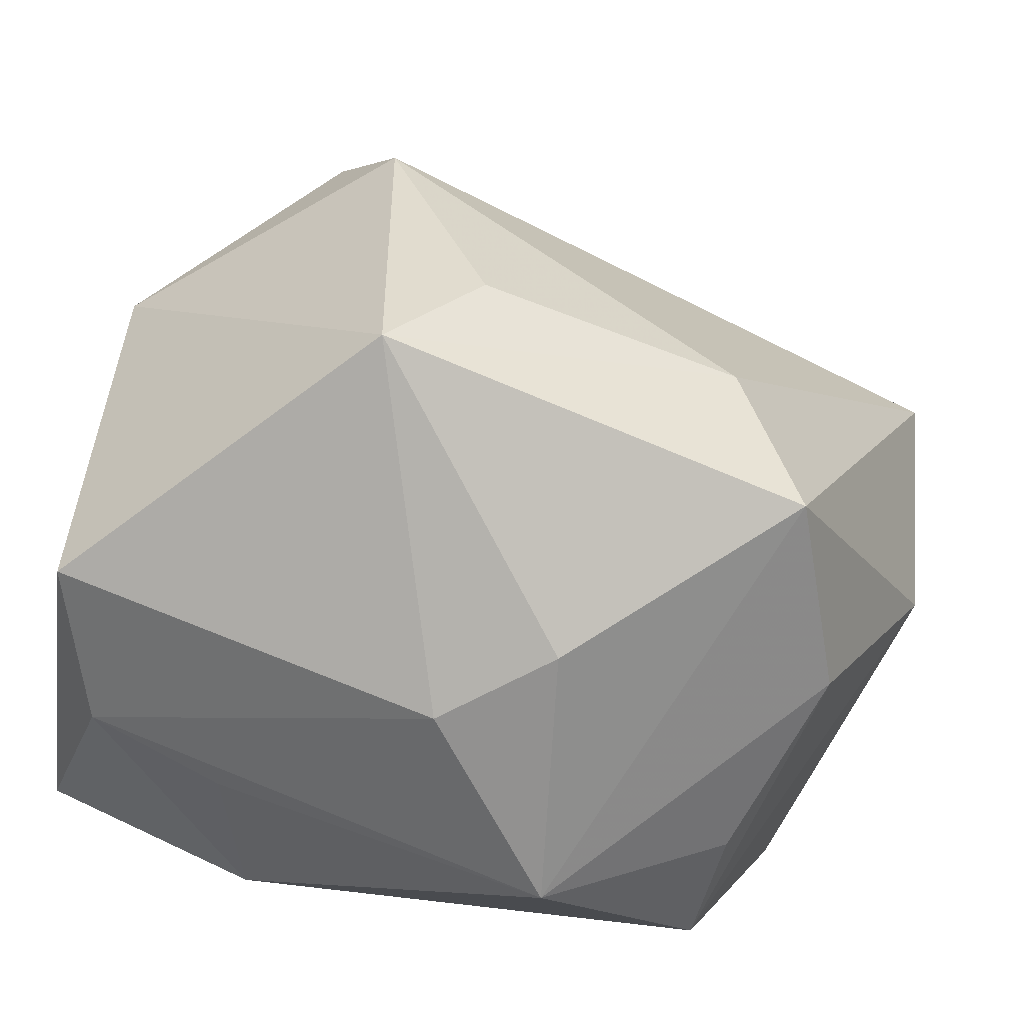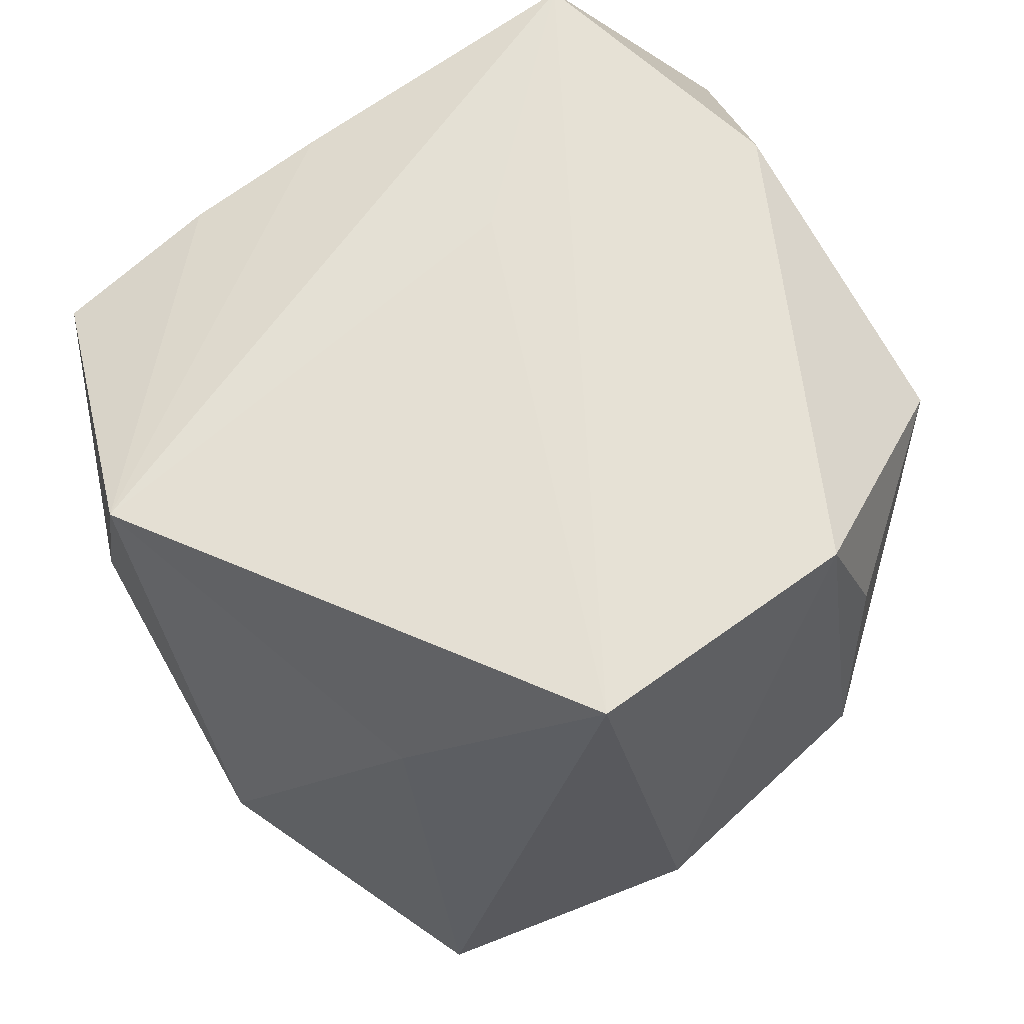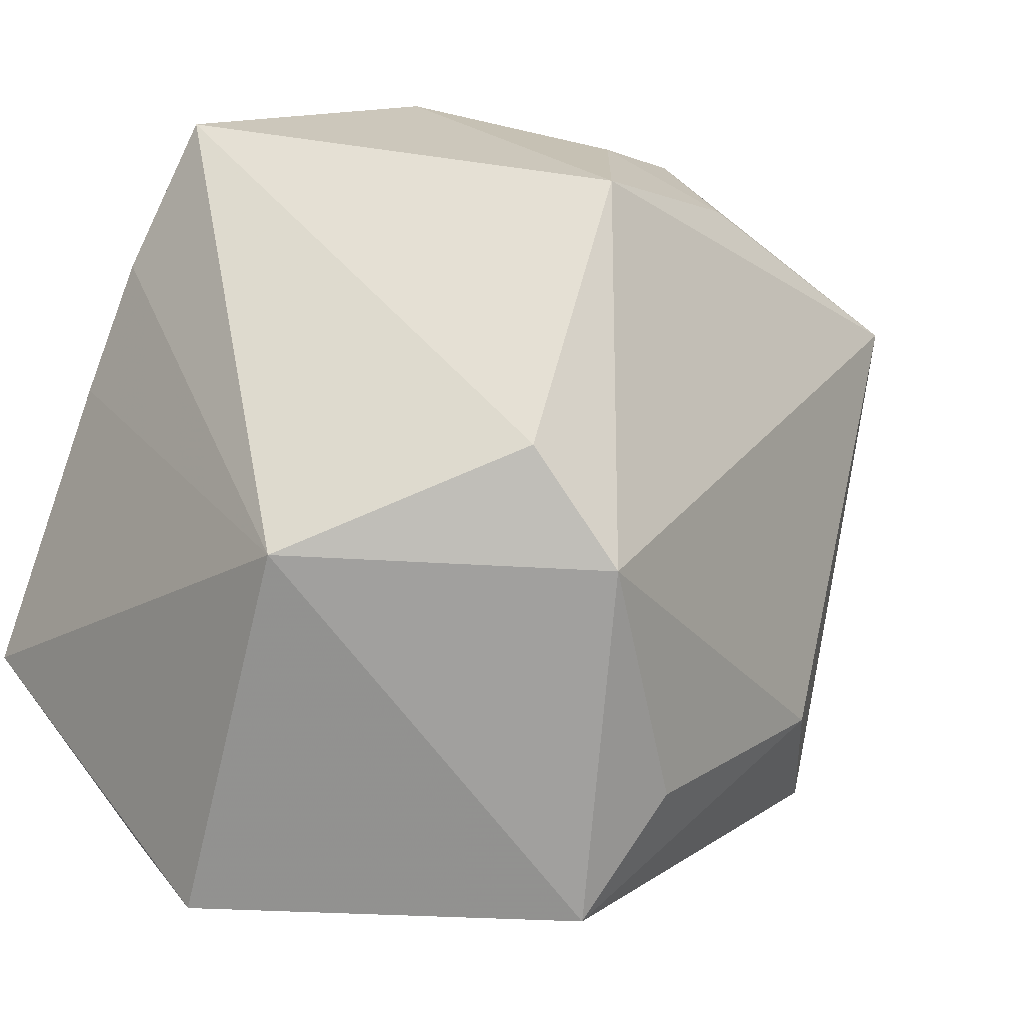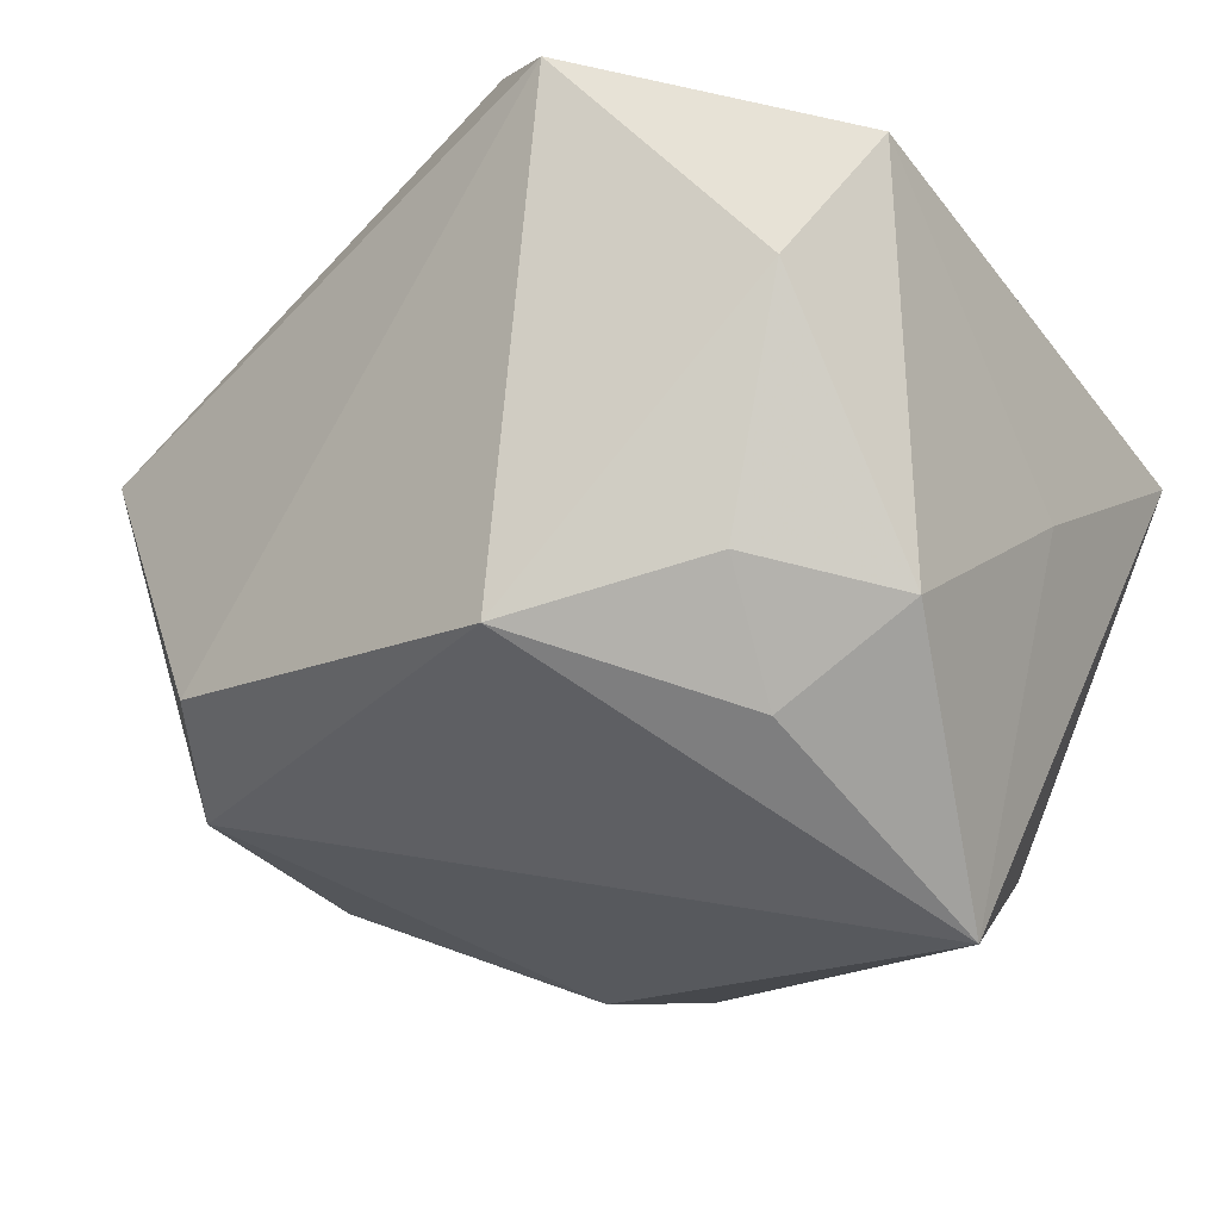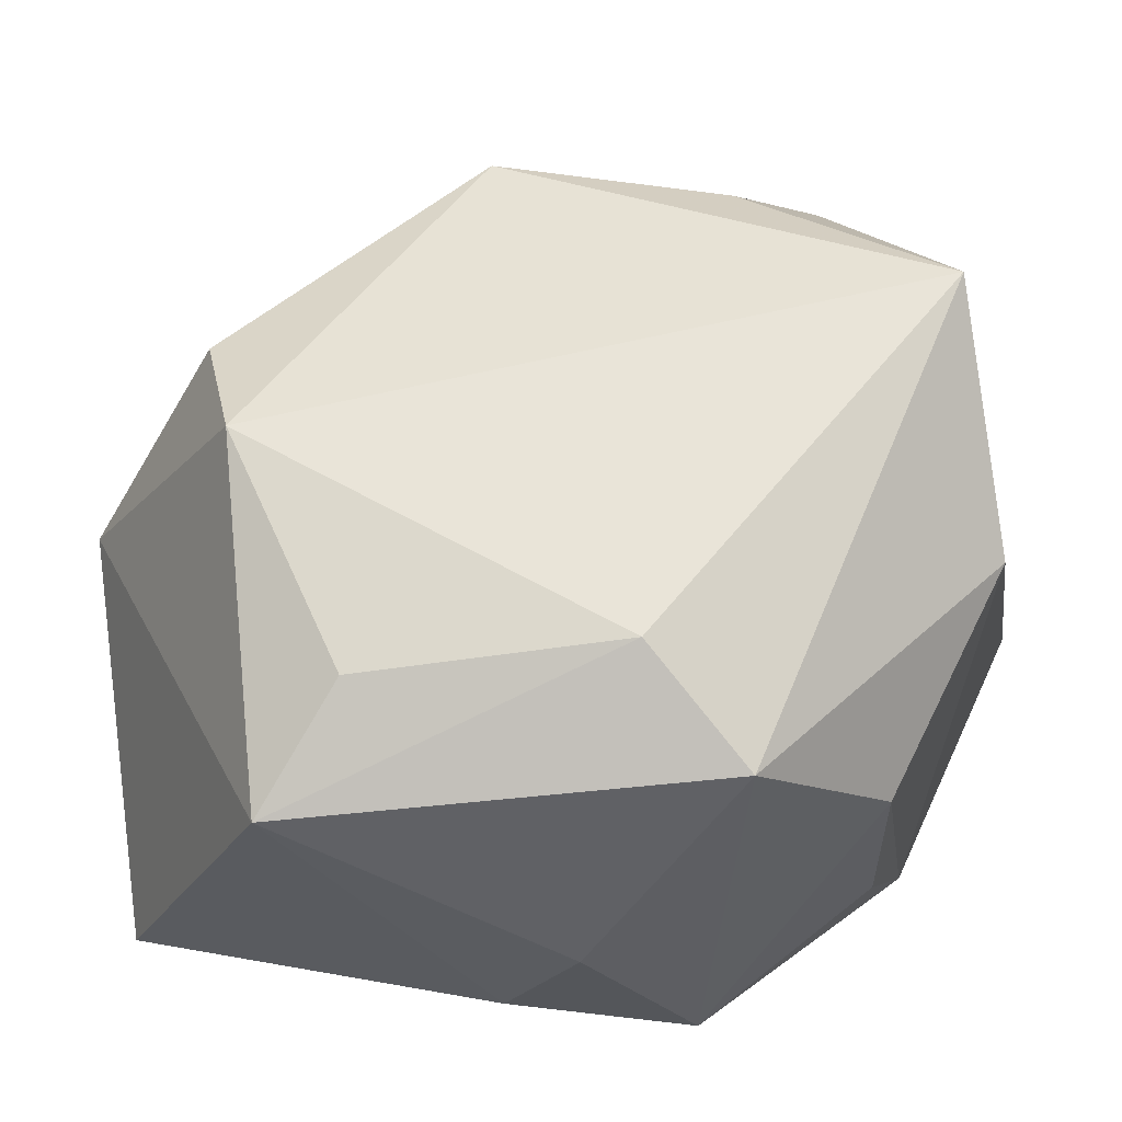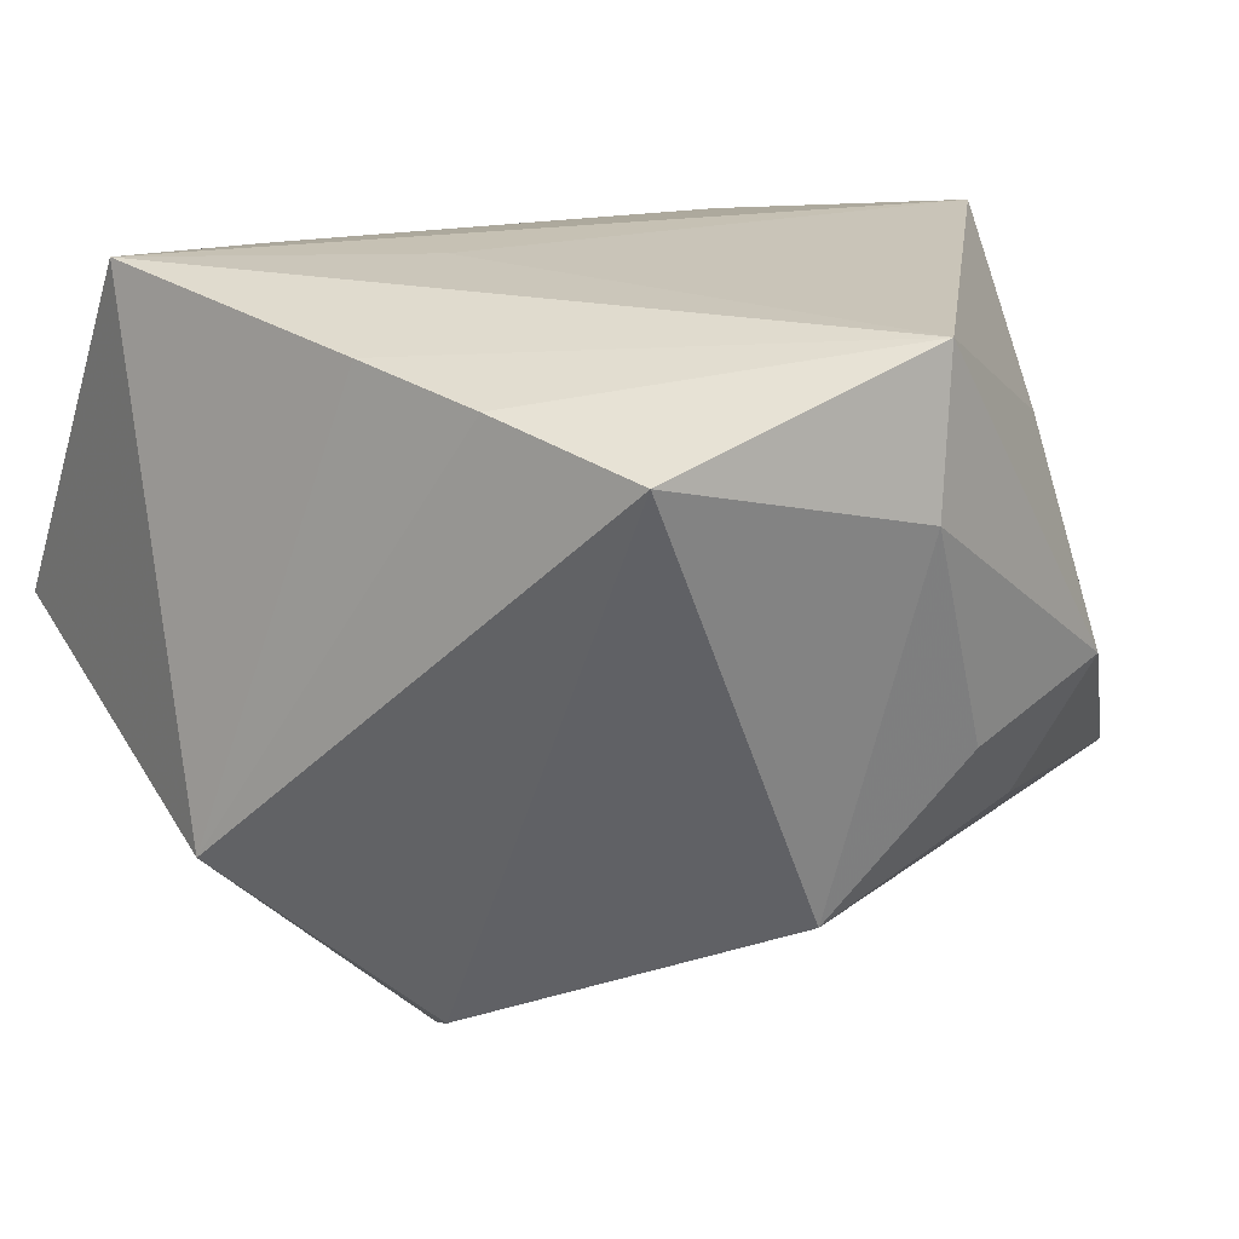
<metadata>
{"format":"obj","ext":"obj","renderer":"f3d","projection":"perspective","resolution":1024,"background":"white","views":[{"elev":-66.1,"azim":167.4,"up":"+Y"},{"elev":65.4,"azim":-104.5,"up":"+Z"},{"elev":9.4,"azim":136.5,"up":"+Y"},{"elev":71.2,"azim":-149.4,"up":"+Y"},{"elev":-23.8,"azim":-162.4,"up":"+Y"},{"elev":18.6,"azim":149.3,"up":"+Z"}]}
</metadata>
<code>
v 0.01996 0.04298 0.02122
v 0.0002126 0.03764 -0.02094
v -0.0253 -0.02944 -0.02469
v -0.02763 -0.02341 0.02673
v 0.03062 0.01505 0.02665
v 0.02312 -0.03256 0.01479
v 0.01834 0.003002 -0.03976
v 0.03967 -0.01327 0.03072
v -0.005521 0.04479 0.01489
v -0.004989 -0.03978 -0.00921
v -0.04504 -0.004616 -0.006149
v 0.004931 -0.04077 -0.001163
v -0.01365 0.04025 -0.006777
v -0.03325 -0.02638 -0.005638
v -0.00741 0.0431 0.02945
v -0.02803 0.03786 -0.001701
v -0.03328 0.02117 0.0152
v -0.01757 -0.01864 -0.03194
v -0.03914 0.002763 0.03072
v -0.009135 -0.03975 0.01615
v 0.03627 -0.03046 0.01139
v -0.02247 0.03361 -0.01483
v -0.04485 0.01908 -0.0189
v 0.04167 -0.03231 -0.004197
v 0.04167 0.004552 -0.01774
v 0.01675 -0.03224 -0.03374
v 0.0262 0.02811 0.02458
v 0.01426 2.009e-05 0.03072
v 0.01853 -0.02934 0.02695
v 0.007999 -0.02078 -0.03651
v -0.02753 -0.02834 0.01306
v 0.0233 0.01461 -0.03368
f 4 8 19
f 21 20 12
f 12 24 21
f 21 24 8
f 3 20 14
f 26 24 12
f 26 30 7
f 7 2 32
f 32 2 1
f 1 15 27
f 8 24 25
f 1 27 25
f 7 32 25
f 25 32 1
f 25 26 7
f 24 26 25
f 29 21 8
f 8 4 29
f 29 4 20
f 9 15 1
f 1 2 9
f 9 2 13
f 19 8 28
f 28 15 19
f 8 15 28
f 23 2 7
f 20 4 31
f 31 14 20
f 4 14 31
f 10 26 12
f 3 26 10
f 12 20 10
f 10 20 3
f 8 25 5
f 5 25 27
f 5 15 8
f 5 27 15
f 20 21 6
f 6 29 20
f 21 29 6
f 13 2 22
f 2 23 22
f 3 23 18
f 18 23 7
f 18 26 3
f 30 26 18
f 7 30 18
f 3 14 11
f 11 23 3
f 19 23 11
f 11 4 19
f 11 14 4
f 19 15 17
f 17 23 19
f 13 22 16
f 16 22 23
f 16 9 13
f 15 9 16
f 16 17 15
f 23 17 16

</code>
